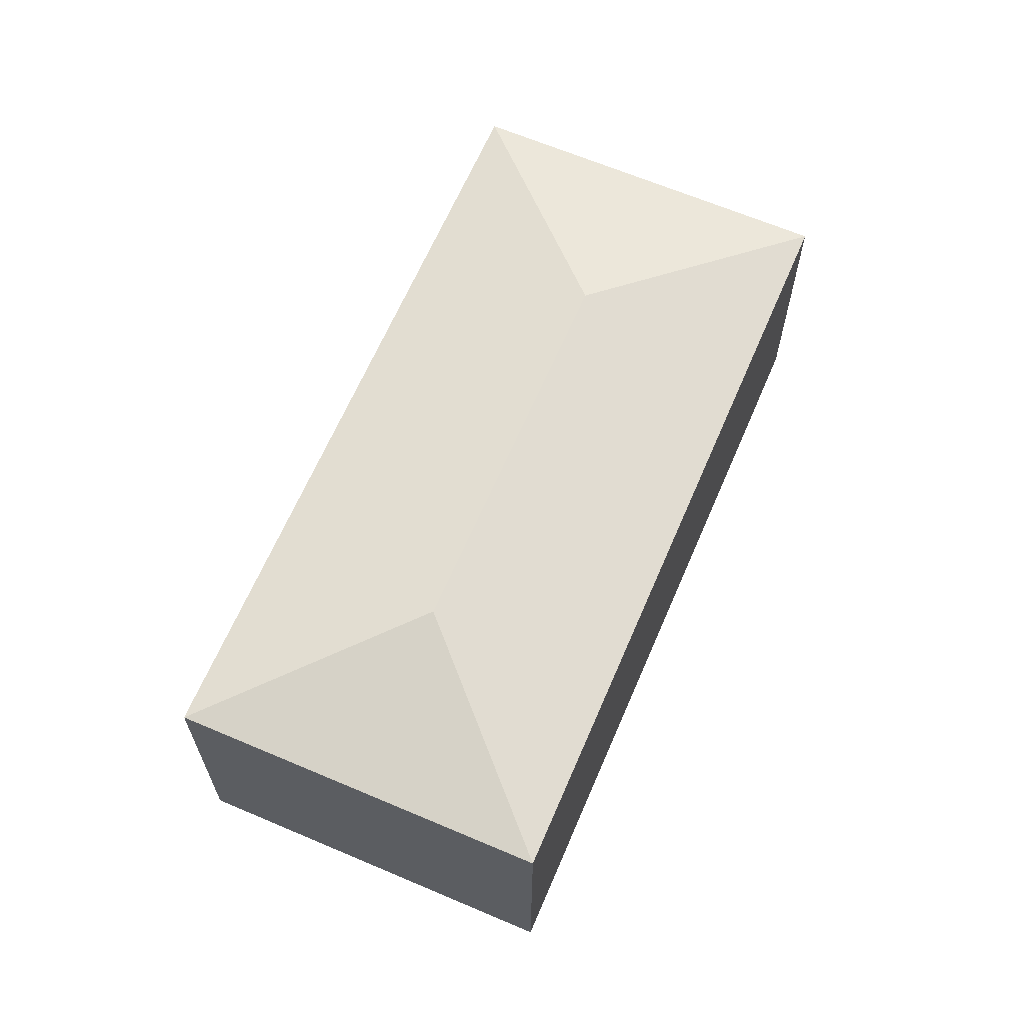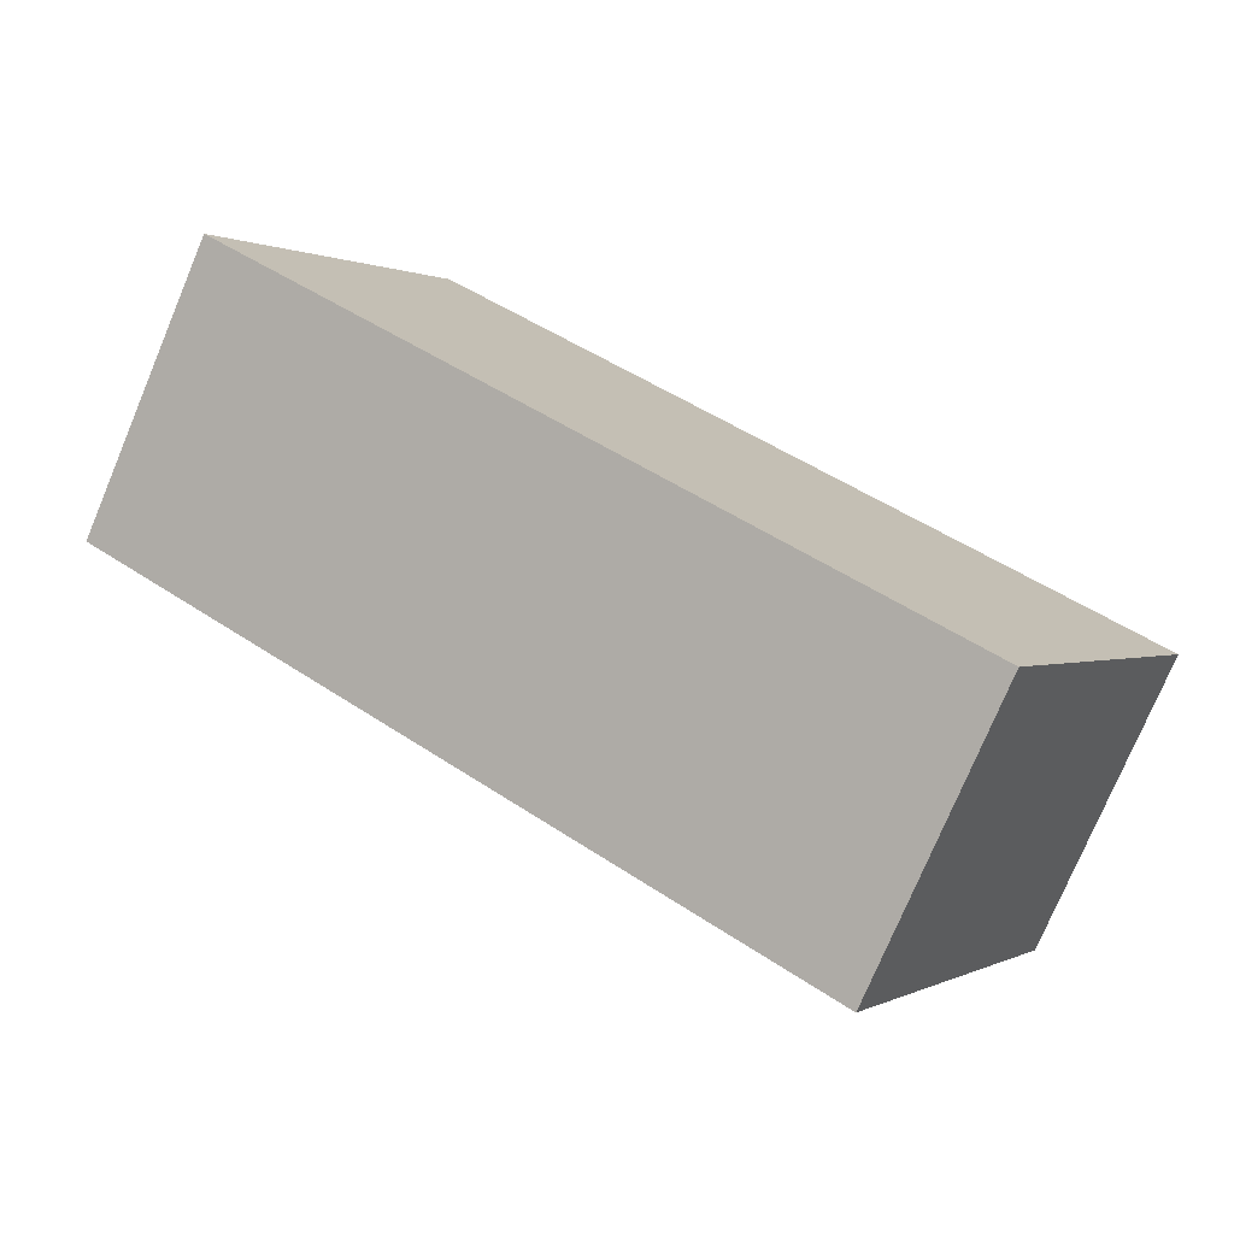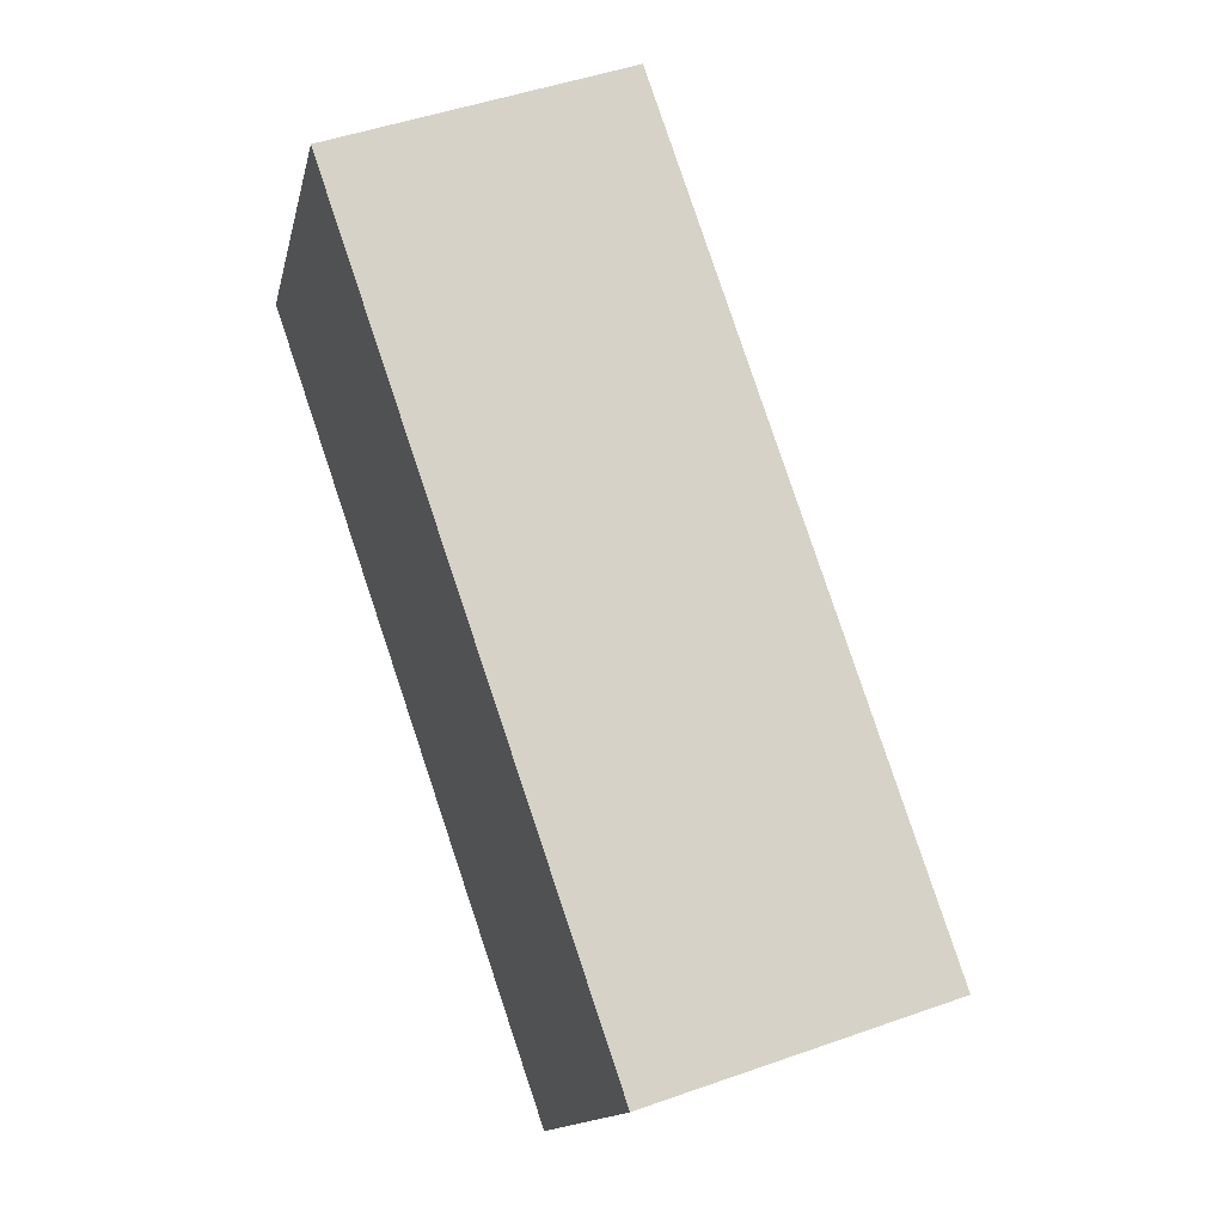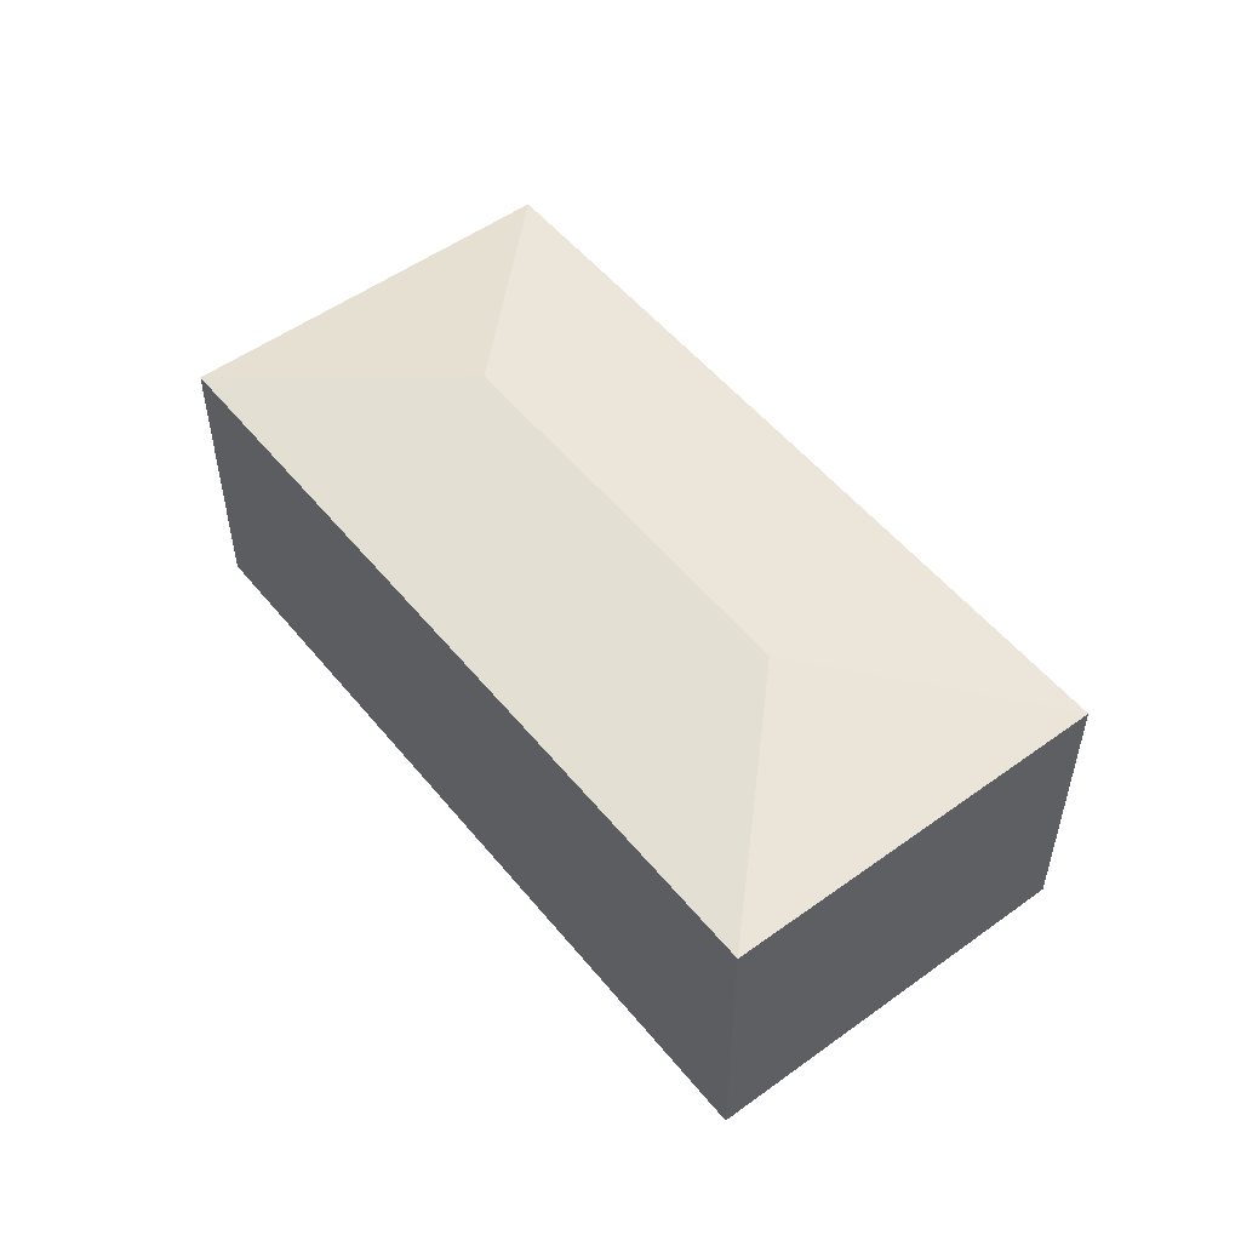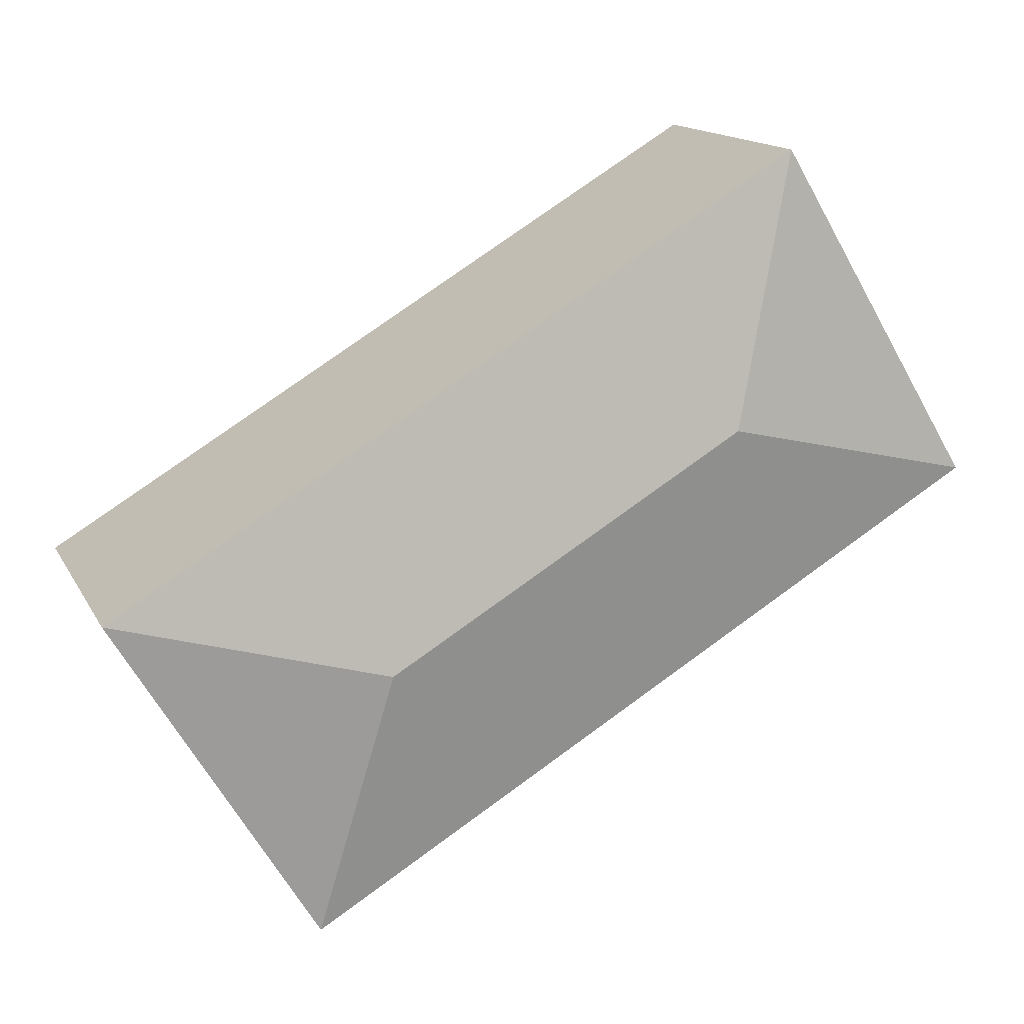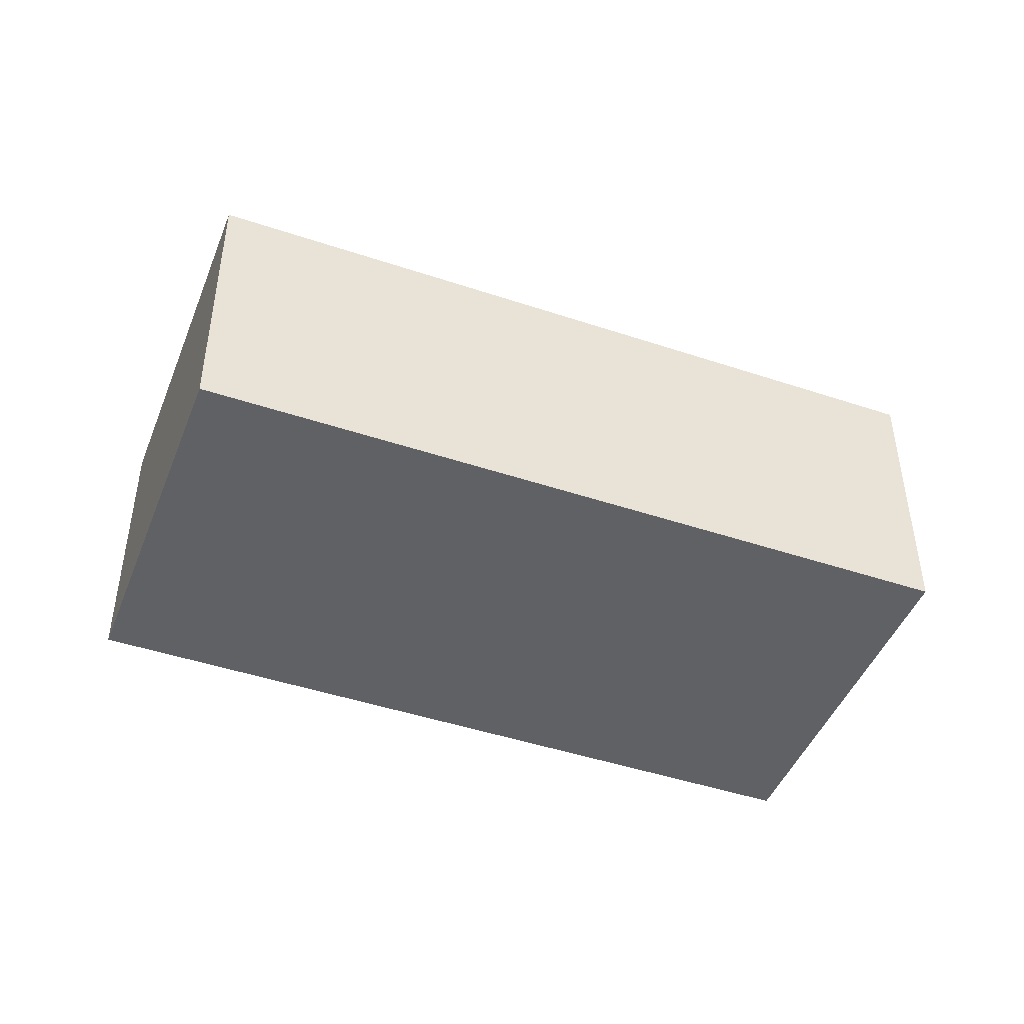
<metadata>
{"format":"obj","ext":"obj","renderer":"f3d","projection":"perspective","resolution":1024,"background":"white","views":[{"elev":64.8,"azim":-35.8,"up":"+Y"},{"elev":-76.2,"azim":-22.8,"up":"+Z"},{"elev":47.9,"azim":68.3,"up":"+Z"},{"elev":52.4,"azim":83.0,"up":"+Y"},{"elev":14.8,"azim":160.5,"up":"+Z"},{"elev":-45.8,"azim":10.0,"up":"+Y"}]}
</metadata>
<code>
v  3.068 2.017 -1.842
v  4.373 2.282 -1.026
v  4.843 2.017 -2.907
v  0 2.017 1.235e-16
v  1.881 2.282 0.47
v  6.253 2.017 -0.557
v  1.411 2.017 2.35
v  4.843 1.78e-16 -2.907
v  3.068 1.128e-16 -1.842
v  0 0 0
v  1.411 -1.439e-16 2.35
v  6.253 3.411e-17 -0.557
g defaultobject
f 1 2 3
f 2 1 4
f 2 4 5
f 2 6 3
f 5 4 7
f 2 7 6
f 7 2 5
f 8 1 3
f 1 8 9
f 1 9 4
f 4 9 10
f 10 7 4
f 7 10 11
f 11 6 7
f 6 11 12
f 12 3 6
f 3 12 8
f 9 11 10
f 11 9 8
f 11 8 12

</code>
